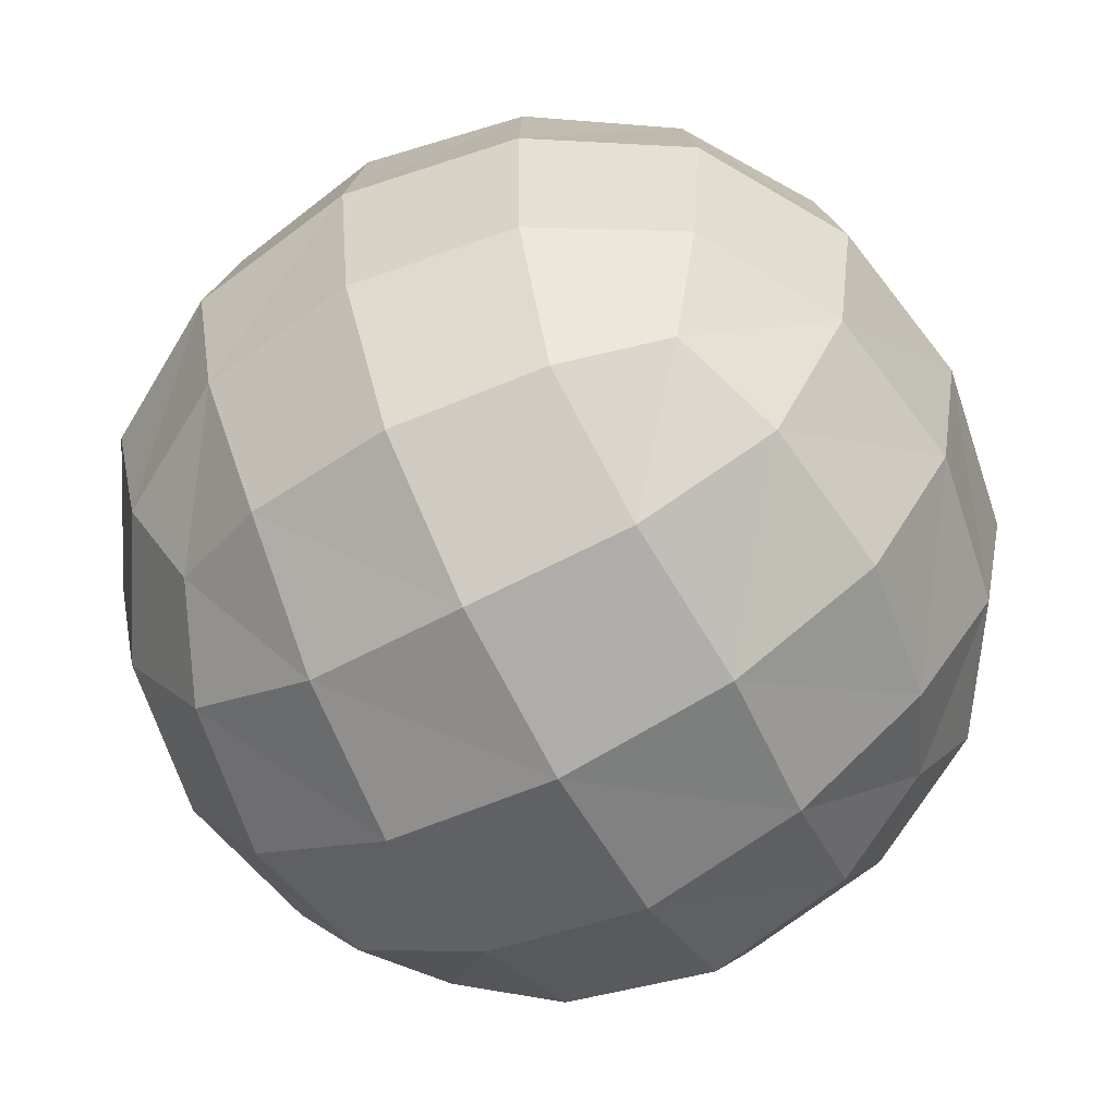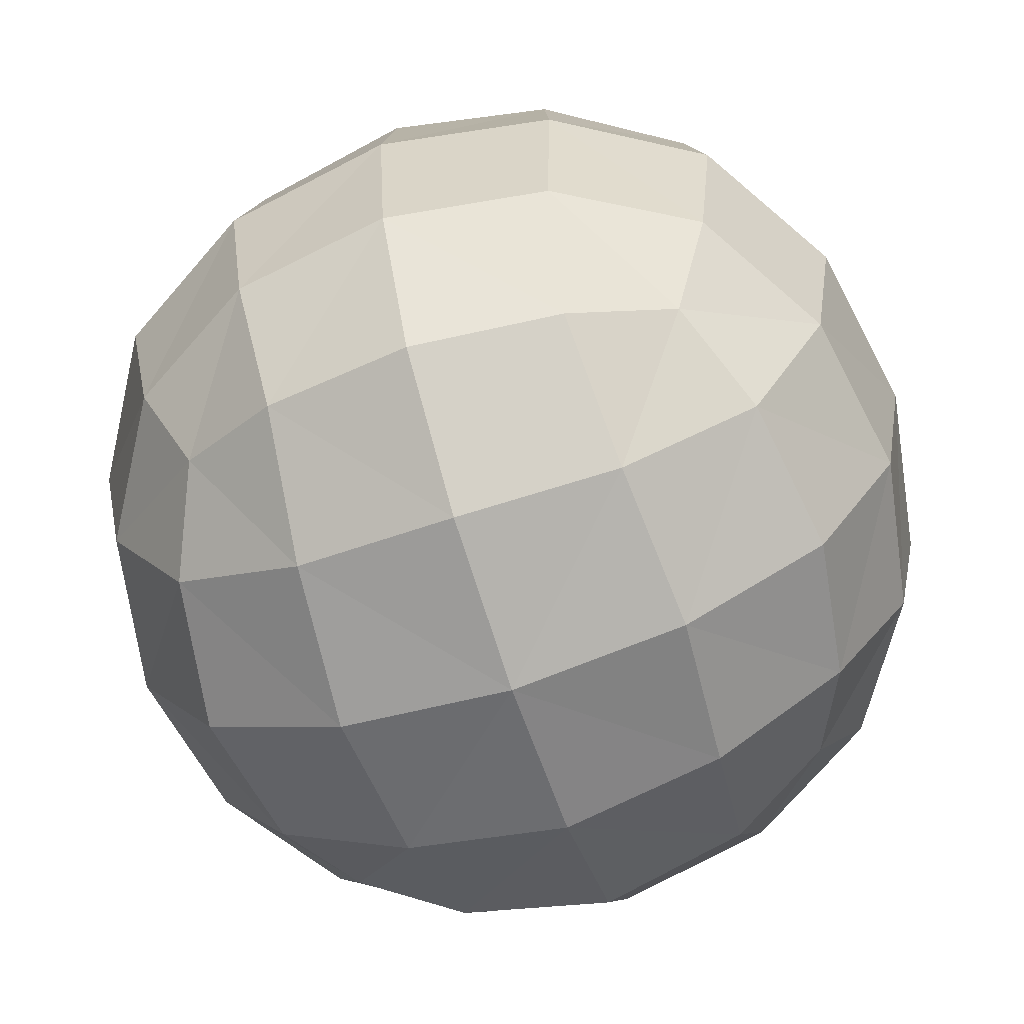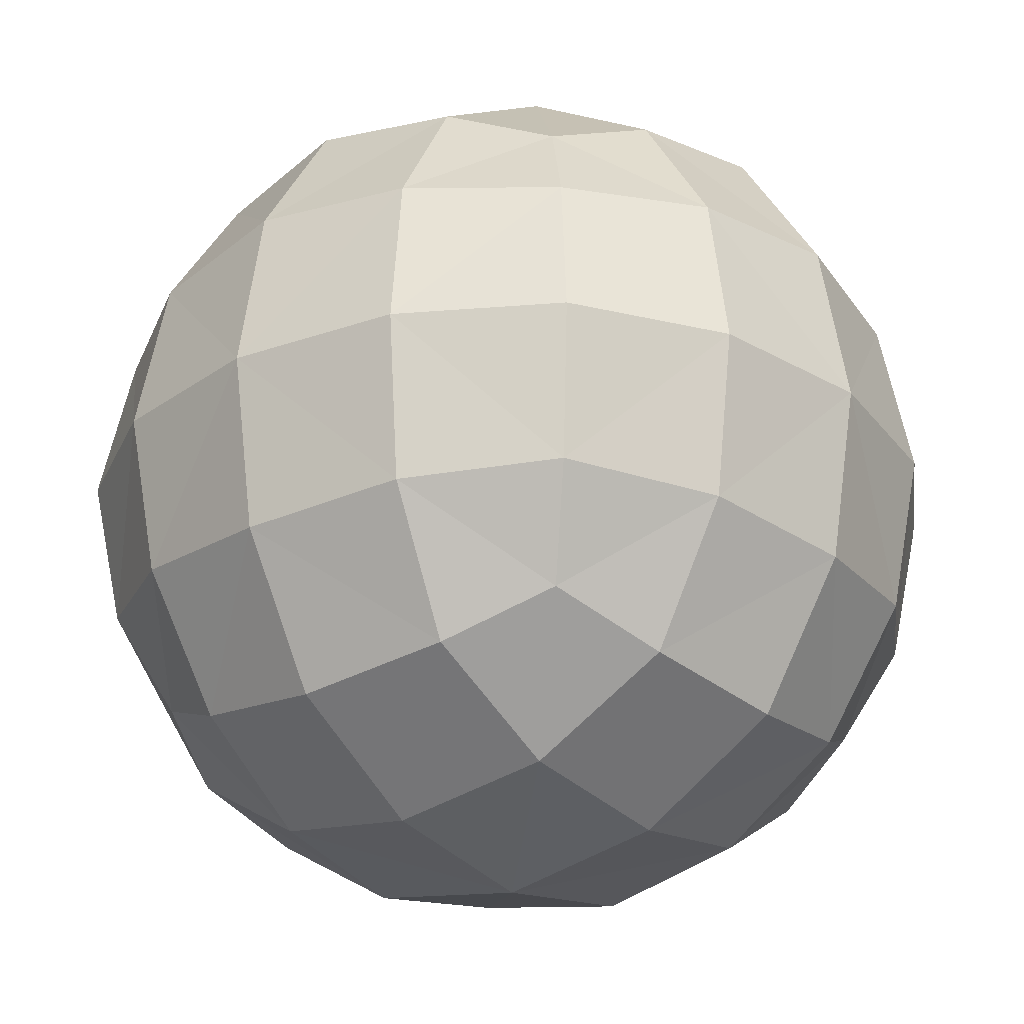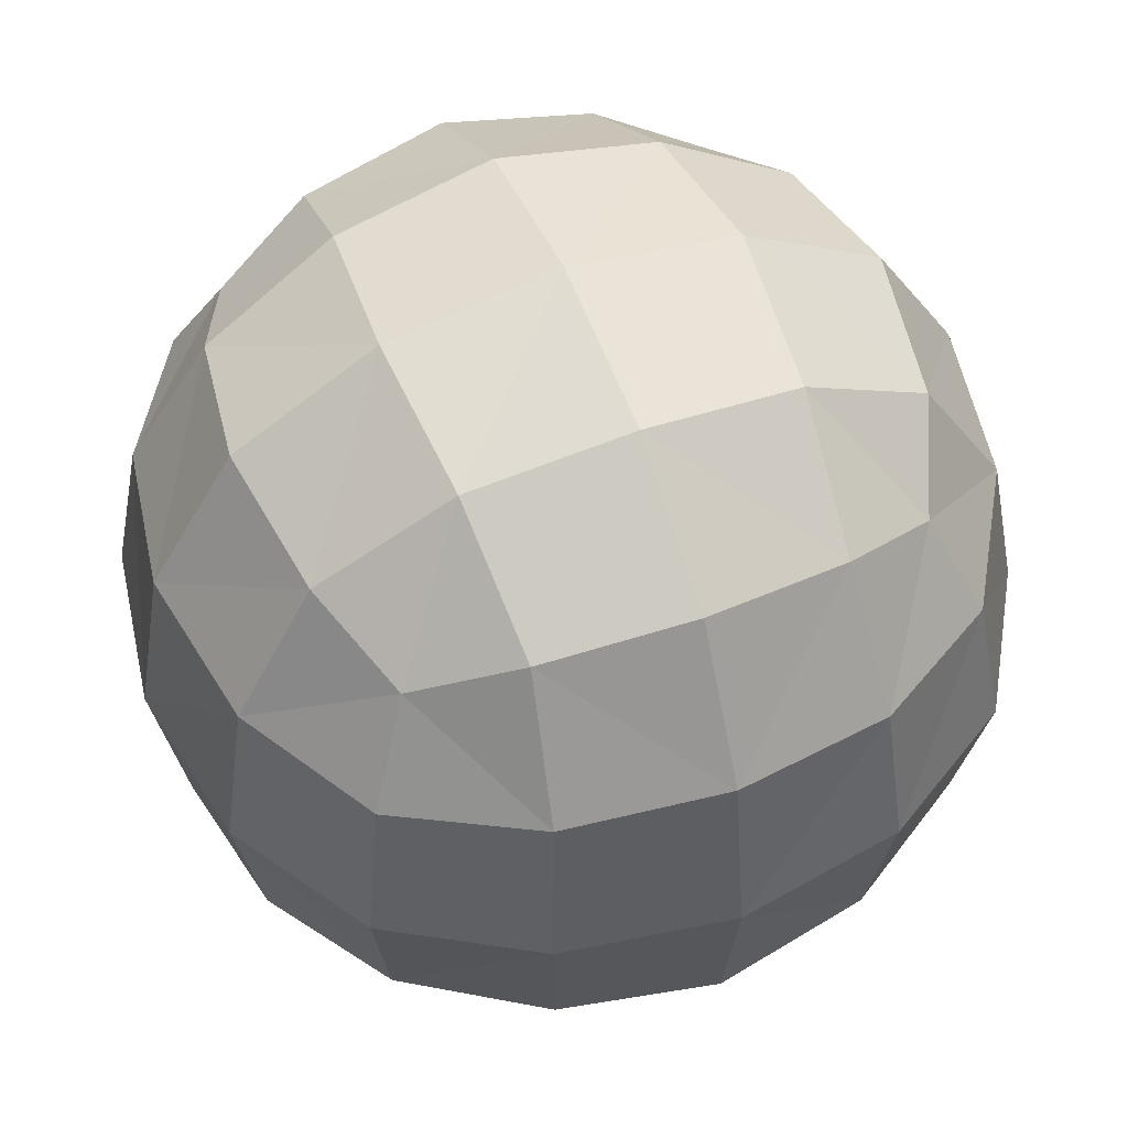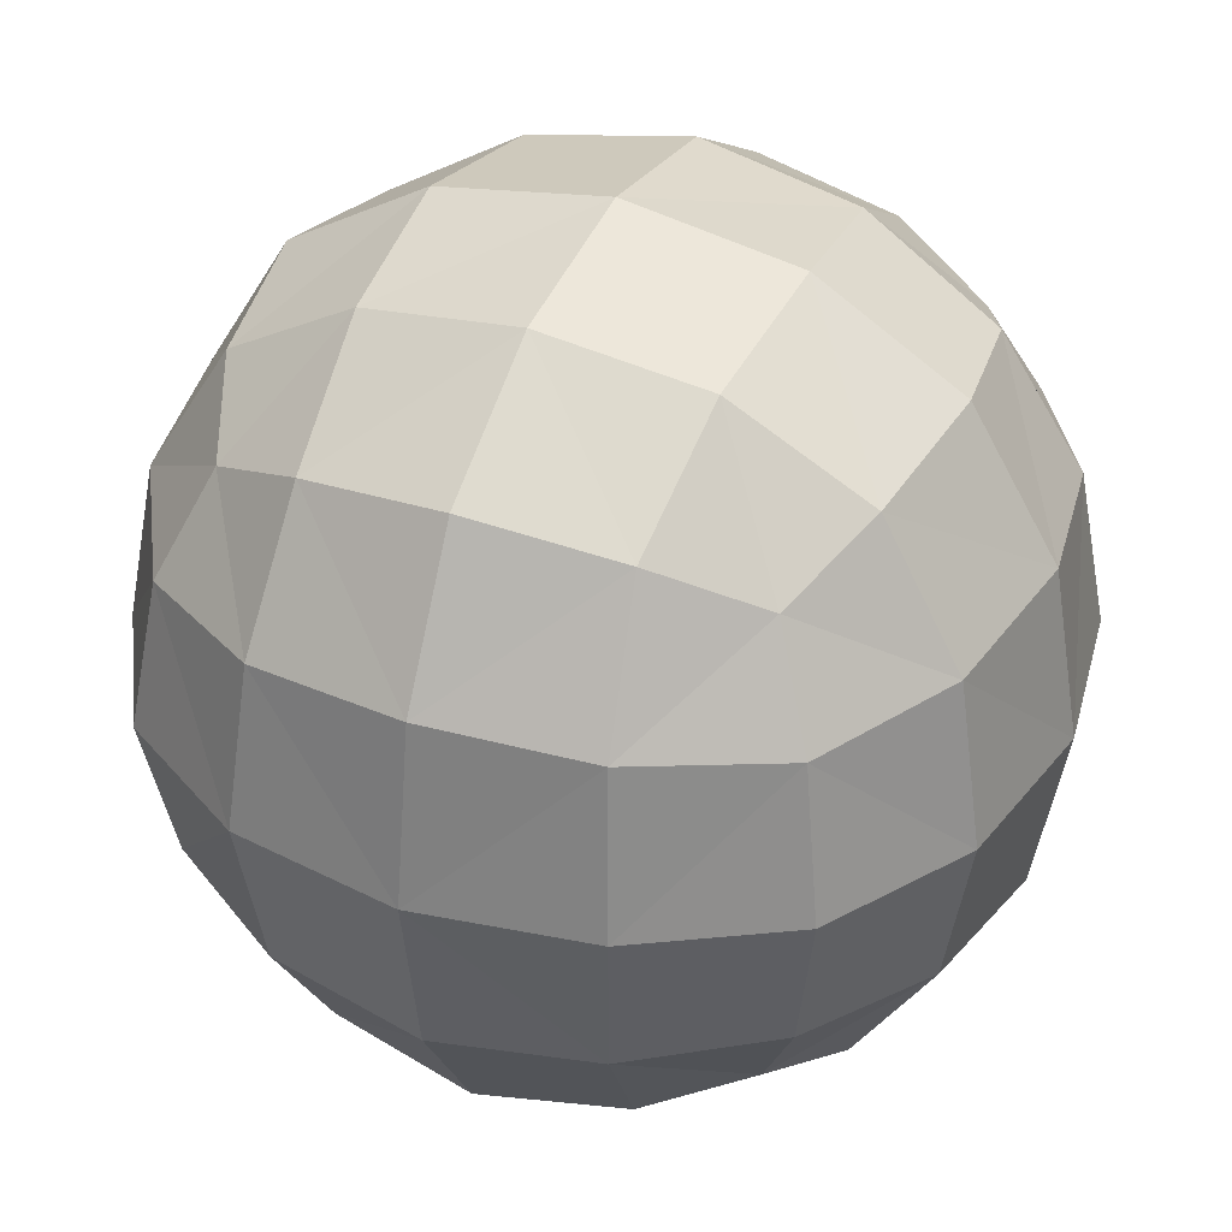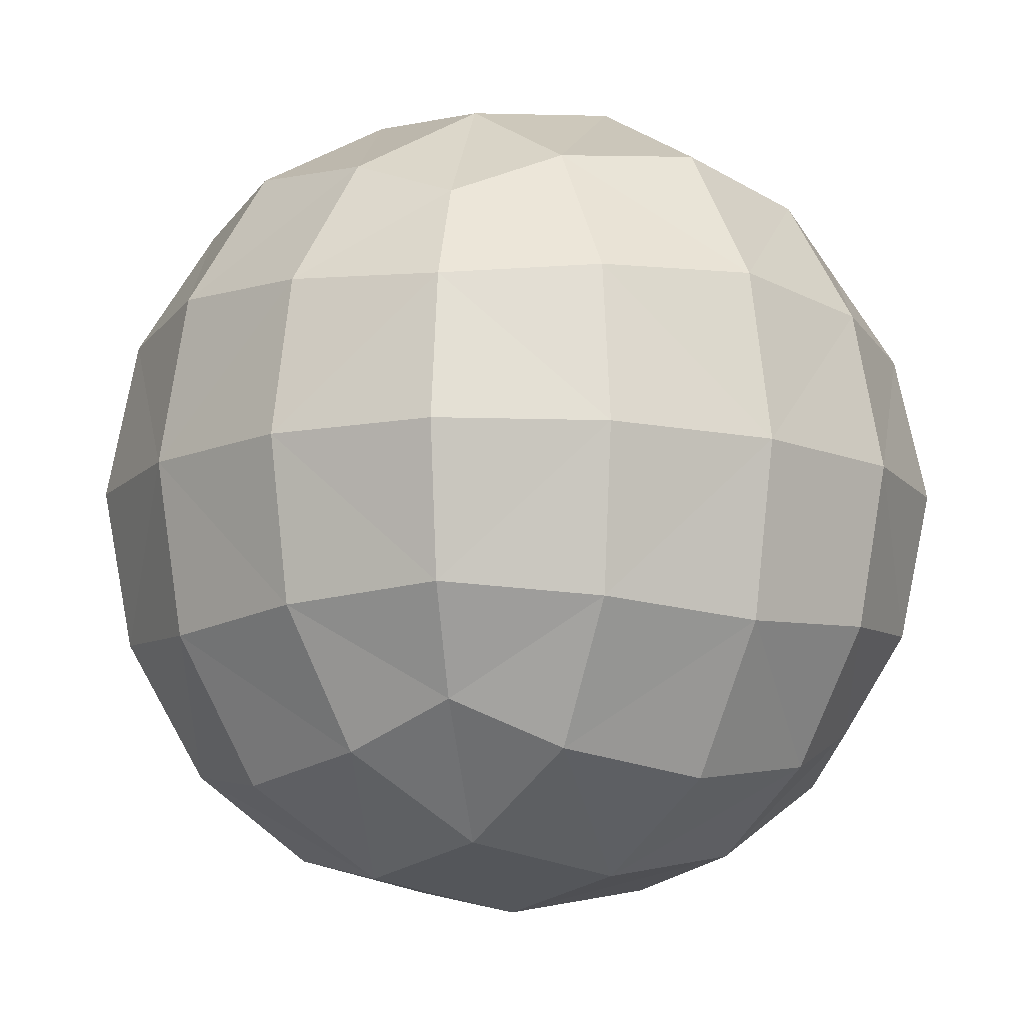
<metadata>
{"format":"obj","ext":"obj","renderer":"f3d","projection":"perspective","resolution":1024,"background":"white","views":[{"elev":-63.7,"azim":118.0,"up":"+Z"},{"elev":-67.2,"azim":-71.8,"up":"+Z"},{"elev":-26.3,"azim":-141.6,"up":"+Z"},{"elev":53.2,"azim":158.1,"up":"+Y"},{"elev":36.9,"azim":-156.0,"up":"+Z"},{"elev":-11.5,"azim":-125.3,"up":"+Z"}]}
</metadata>
<code>
o cube.001
v -1.349 2.674 -2.674
v 0 3.658 -1.566
v 0 2.872 -2.872
v 0 1.566 -3.658
v 1.349 2.674 -2.674
v 1.457 1.457 -3.41
v -1.457 1.457 -3.41
v 0 1.566 3.658
v 1.349 2.674 2.674
v 0 2.872 2.872
v 0 3.658 1.566
v 1.457 3.41 1.457
v -1.349 2.674 2.674
v -1.457 1.457 3.41
v -1.457 3.41 1.457
v 0 -3.658 1.566
v 1.349 -2.674 2.674
v 0 -2.872 2.872
v -1.349 -2.674 2.674
v -1.457 -3.41 1.457
v 0 -1.566 3.658
v -1.457 -1.457 3.41
v -1.349 -2.674 -2.674
v 0 -1.566 -3.658
v 0 -2.872 -2.872
v 0 -3.658 -1.566
v -1.457 -3.41 -1.457
v 1.349 -2.674 -2.674
v -2.273 2.273 -2.273
v -1.457 3.41 -1.457
v -2.674 1.349 -2.674
v -3.41 1.457 -1.457
v 1.457 -1.457 -3.41
v 2.273 -2.273 -2.273
v 1.457 -3.41 -1.457
v 3.41 -1.457 -1.457
v 2.674 -2.674 -1.349
v 1.457 -1.457 3.41
v 0 -1e-06 3.922
v 1.457 1.457 3.41
v -1.566 -1e-06 3.658
v -2.674 -1.349 -2.674
v -1.566 1e-06 -3.658
v -1.457 -1.457 -3.41
v -3.658 0 -1.566
v -2.872 0 -2.872
v -2.674 -1.349 2.674
v -2.872 -0 2.872
v -3.658 -0 1.566
v -2.674 1.349 2.674
v -3.41 1.457 1.457
v -3.41 -1.457 1.457
v -3.41 -1.457 -1.457
v -3.922 0 0
v -3.658 1.566 0
v -3.658 -1.566 -0
v 0 3.922 1e-06
v 1.566 3.658 1e-06
v 1.457 3.41 -1.457
v -1.566 3.658 1e-06
v 3.658 -0 1.566
v 2.674 -1.349 2.674
v 3.41 -1.457 1.457
v 1.566 -1e-06 3.658
v 2.674 1.349 2.674
v 2.872 -0 2.872
v 1.566 1e-06 -3.658
v 2.674 1.349 -2.674
v 2.872 0 -2.872
v 3.658 0 -1.566
v 2.674 -1.349 -2.674
v 3.922 0 0
v 3.658 -1.566 -0
v 3.41 1.457 1.457
v 3.41 1.457 -1.457
v -2.273 2.273 2.273
v -2.674 2.674 1.349
v 2.273 2.273 -2.273
v 0 1e-06 -3.922
v 1.457 -3.41 1.457
v 2.273 -2.273 2.273
v 2.674 -2.674 1.349
v -2.674 2.674 -1.349
v -2.872 2.872 0
v -1.566 -3.658 -1e-06
v -2.674 -2.674 1.349
v -2.872 -2.872 -0
v -2.674 -2.674 -1.349
v 2.273 2.273 2.273
v 2.674 2.674 1.349
v -2.273 -2.273 -2.273
v 2.872 2.872 0
v 3.658 1.566 0
v 2.674 2.674 -1.349
v 1.566 -3.658 -1e-06
v 2.872 -2.872 -0
v 0 -3.922 -1e-06
v -2.273 -2.273 2.273
f 1 2 3
f 4 5 6
f 2 5 3
f 1 4 7
f 8 9 10
f 11 9 12
f 8 13 14
f 13 11 15
f 16 17 18
f 16 19 20
f 17 21 18
f 19 21 22
f 23 24 25
f 23 26 27
f 24 28 25
f 28 26 25
f 29 30 1
f 29 7 31
f 32 29 31
f 33 34 28
f 34 35 28
f 34 36 37
f 38 39 21
f 39 40 8
f 22 39 41
f 39 14 41
f 42 43 44
f 42 45 46
f 31 43 46
f 45 31 46
f 47 41 48
f 49 50 51
f 41 50 48
f 47 49 52
f 53 54 45
f 54 32 45
f 54 51 55
f 52 54 56
f 30 57 2
f 57 12 58
f 57 59 2
f 15 57 60
f 61 62 63
f 62 64 38
f 64 65 40
f 61 65 66
f 67 68 69
f 68 70 69
f 67 71 33
f 71 70 36
f 72 63 73
f 72 74 61
f 75 72 70
f 36 72 73
f 51 76 77
f 14 76 50
f 76 15 77
f 6 78 68
f 78 75 68
f 59 78 5
f 44 79 24
f 79 6 67
f 79 33 24
f 7 79 43
f 80 81 17
f 81 38 17
f 63 81 82
f 83 60 30
f 77 60 84
f 55 77 84
f 55 83 32
f 85 86 87
f 88 56 53
f 88 85 87
f 86 56 87
f 40 89 9
f 74 89 65
f 12 89 90
f 91 44 23
f 91 53 42
f 91 27 88
f 58 90 92
f 93 90 74
f 94 93 75
f 58 94 59
f 95 82 80
f 73 82 96
f 37 95 35
f 37 73 96
f 97 80 16
f 97 20 85
f 27 97 85
f 35 97 26
f 20 98 86
f 98 22 47
f 98 52 86
f 1 30 2
f 4 3 5
f 2 59 5
f 1 3 4
f 8 40 9
f 11 10 9
f 8 10 13
f 13 10 11
f 16 80 17
f 16 18 19
f 17 38 21
f 19 18 21
f 23 44 24
f 23 25 26
f 24 33 28
f 28 35 26
f 29 83 30
f 29 1 7
f 32 83 29
f 33 71 34
f 34 37 35
f 34 71 36
f 38 64 39
f 39 64 40
f 22 21 39
f 39 8 14
f 42 46 43
f 42 53 45
f 31 7 43
f 45 32 31
f 47 22 41
f 49 48 50
f 41 14 50
f 47 48 49
f 53 56 54
f 54 55 32
f 54 49 51
f 52 49 54
f 30 60 57
f 57 11 12
f 57 58 59
f 15 11 57
f 61 66 62
f 62 66 64
f 64 66 65
f 61 74 65
f 67 6 68
f 68 75 70
f 67 69 71
f 71 69 70
f 72 61 63
f 72 93 74
f 75 93 72
f 36 70 72
f 51 50 76
f 14 13 76
f 76 13 15
f 6 5 78
f 78 94 75
f 59 94 78
f 44 43 79
f 79 4 6
f 79 67 33
f 7 4 79
f 80 82 81
f 81 62 38
f 63 62 81
f 83 84 60
f 77 15 60
f 55 51 77
f 55 84 83
f 85 20 86
f 88 87 56
f 88 27 85
f 86 52 56
f 40 65 89
f 74 90 89
f 12 9 89
f 91 42 44
f 91 88 53
f 91 23 27
f 58 12 90
f 93 92 90
f 94 92 93
f 58 92 94
f 95 96 82
f 73 63 82
f 37 96 95
f 37 36 73
f 97 95 80
f 97 16 20
f 27 26 97
f 35 95 97
f 20 19 98
f 98 19 22
f 98 47 52

</code>
